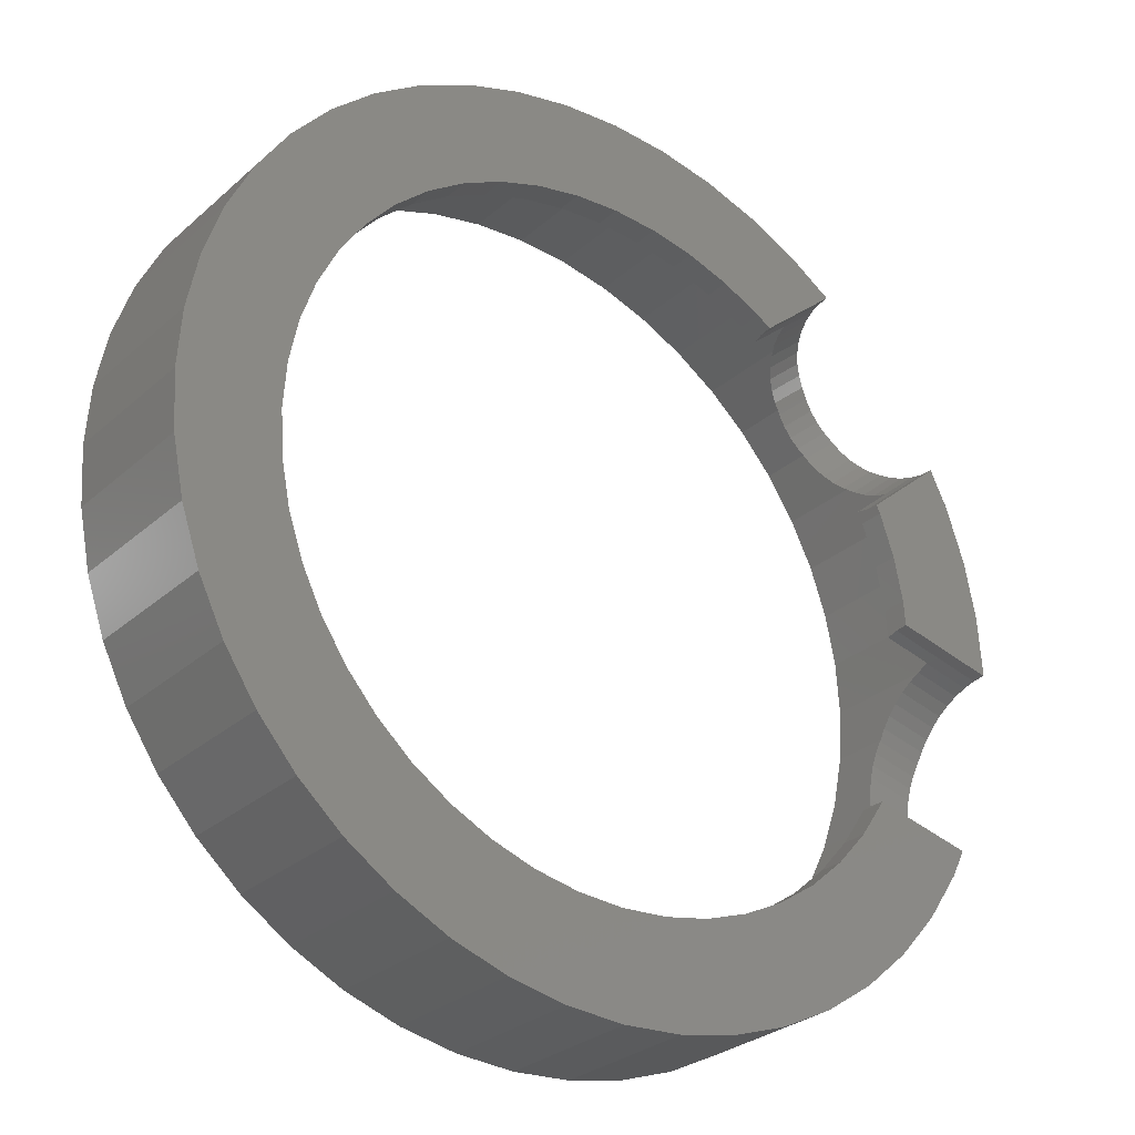
<metadata>
{"format":"stl","ext":"stl","renderer":"f3d","projection":"perspective","resolution":1024,"background":"white","views":[{"elev":-28.5,"azim":142.5,"up":"+Y"}]}
</metadata>
<code>
# stl→obj: 436 verts, 872 faces
v 8 0 0.5
v 7.932 1.044 3
v 7.932 1.044 0.5
v 8 0 3
v -8 0 0.7967
v -7.932 1.044 0.5
v -7.932 1.044 3
v -7.993 0.1039 0.5176
v -7.993 0.1075 0.5
v -7.995 0.0729 0.605
v -7.999 0.01611 0.7654
v -8 0 3
v 0 8 0.5
v 1.044 7.932 3
v 0 8 3
v 1.044 7.932 0.5
v 0 -8 0.5
v -1.044 -7.932 3
v 0 -8 3
v -1.044 -7.932 0.5
v 4.87 6.347 0.5
v 5.657 5.657 3
v 4.87 6.347 3
v 5.657 5.657 0.5
v -5.542 5.758 1.848
v -5.657 5.657 3
v -5.657 5.657 1.899
v -4.87 6.347 3
v -5.481 5.811 1.809
v -5.363 5.914 1.732
v -5.255 6.01 1.636
v -5.198 6.059 1.587
v -5.049 6.19 1.414
v -4.918 6.305 1.218
v -4.879 6.339 1.142
v -4.87 6.347 1.124
v -3.061 7.391 0.5
v -2.071 7.727 3
v -3.061 7.391 3
v -2.071 7.727 0.5
v 7.391 3.061 0.5
v 6.928 4 3
v 6.928 4 0.5
v 7.391 3.061 3
v 6.347 4.87 3
v 6.347 4.87 0.5
v 3.061 7.391 0.5
v 4 6.928 3
v 3.061 7.391 3
v 4 6.928 0.5
v 2.071 7.727 0.5
v 2.071 7.727 3
v -7.391 3.061 3
v -6.928 4 1.349
v -6.928 4 3
v -6.953 3.949 1.286
v -6.981 3.894 1.218
v -7.047 3.759 1
v -7.391 3.061 0.5
v -7.1 3.652 0.7654
v -7.138 3.574 0.5176
v -7.14 3.571 0.5
v -5.72 5.585 1.932
v -5.889 5.392 1.983
v -5.947 5.326 1.989
v -6.061 5.196 2
v -6.347 4.87 3
v -6.176 5.065 1.989
v -6.234 4.999 1.983
v -6.29 4.935 1.966
v -6.347 4.87 1.949
v -7.727 2.071 3
v -7.727 2.071 0.5
v -1.044 7.932 3
v -1.044 7.932 0.5
v -2.071 -7.727 0.5
v -3.061 -7.391 3
v -2.071 -7.727 3
v -3.061 -7.391 0.5
v 7 0 0
v 9 0 0
v 8.923 -1.175 0
v 6.94 -0.9137 0
v 8.693 -2.329 0
v 8.923 1.175 0
v 6.761 -1.812 0
v 8.315 -3.444 0
v 6.94 0.9137 0
v 6.467 -2.679 0
v 7.794 -4.5 0
v 8.693 2.329 0
v 6.062 -3.5 0
v 7.14 -5.479 0
v 6.761 1.812 0
v 8.315 3.444 0
v 5.553 -4.261 0
v 6.364 -6.364 0
v 4.95 -4.95 0
v 5.479 -7.14 0
v 4.261 -5.553 0
v 4.5 -7.794 0
v 3.5 -6.062 0
v 3.444 -8.315 0
v 2.679 -6.467 0
v 2.329 -8.693 0
v 1.812 -6.761 0
v 1.175 -8.923 0
v 0.9137 -6.94 0
v 0 -9 0
v 0 -7 0
v -0.9137 -6.94 0
v -1.175 -8.923 0
v -1.812 -6.761 0
v -2.329 -8.693 0
v -2.679 -6.467 0
v -3.444 -8.315 0
v -3.5 -6.062 0
v -4.5 -7.794 0
v -4.261 -5.553 0
v -5.479 -7.14 0
v -4.95 -4.95 0
v -6.364 -6.364 0
v -5.553 -4.261 0
v -7.14 -5.479 0
v -6.062 -3.5 0
v -7.794 -4.5 0
v -6.071 -3.483 0
v -8.064 -3.952 0
v 6.467 2.679 0
v 7.794 4.5 0
v 6.062 3.5 0
v 7.14 5.479 0
v 5.553 4.261 0
v 6.364 6.364 0
v 4.95 4.95 0
v 5.479 7.14 0
v 4.261 5.553 0
v 4.5 7.794 0
v 3.5 6.062 0
v 3.444 8.315 0
v 2.679 6.467 0
v 2.329 8.693 0
v 1.812 6.761 0
v 1.175 8.923 0
v 0.9137 6.94 0
v 0 7 0
v 0 9 0
v -0.9137 6.94 0
v -1.175 8.923 0
v -1.812 6.761 0
v -2.329 8.693 0
v -2.679 6.467 0
v -3.444 8.315 0
v -3.5 6.062 0
v -4.5 7.794 0
v -3.781 5.875 0
v -5.354 7.223 0
v -8.315 3.444 0
v -6.387 2.841 0
v -6.467 2.679 0
v -6.761 1.812 0
v -8.693 2.329 0
v -6.94 0.9137 0
v -8.923 1.175 0
v -6.973 0.4139 0
v -7.951 4.181 0
v -9 0 0
v -8.996 -0.06207 0
v 7.727 2.071 0.5
v 7.727 2.071 3
v -6.394 4.799 1.932
v -6.486 4.661 1.876
v -6.533 4.592 1.848
v -6.577 4.525 1.809
v -6.664 4.395 1.732
v -6.786 4.213 1.587
v -6.896 4.048 1.414
v 7 0 0.5
v 6.94 0.9137 0.5
v 7.932 -1.044 0.5
v 6.761 1.812 0.5
v 6.94 -0.9137 0.5
v 7.727 -2.071 0.5
v 6.467 2.679 0.5
v 6.062 3.5 0.5
v 5.553 4.261 0.5
v 4.95 4.95 0.5
v 4.261 5.553 0.5
v 3.5 6.062 0.5
v 2.679 6.467 0.5
v 1.812 6.761 0.5
v 0.9137 6.94 0.5
v 0 7 0.5
v -0.9137 6.94 0.5
v -1.812 6.761 0.5
v -2.679 6.467 0.5
v -3.5 6.062 0.5
v -4 6.928 0.5
v -3.836 5.837 0.5
v -4.623 6.512 0.5
v 6.761 -1.812 0.5
v 7.391 -3.061 0.5
v 6.467 -2.679 0.5
v 6.928 -4 0.5
v 6.062 -3.5 0.5
v 6.347 -4.87 0.5
v 5.553 -4.261 0.5
v 5.657 -5.657 0.5
v 4.95 -4.95 0.5
v 4.87 -6.347 0.5
v 4.261 -5.553 0.5
v 4 -6.928 0.5
v 3.5 -6.062 0.5
v 3.061 -7.391 0.5
v 2.679 -6.467 0.5
v 2.071 -7.727 0.5
v 1.812 -6.761 0.5
v 1.044 -7.932 0.5
v 0.9137 -6.94 0.5
v 0 -7 0.5
v -0.9137 -6.94 0.5
v -1.812 -6.761 0.5
v -2.679 -6.467 0.5
v -3.5 -6.062 0.5
v -4 -6.928 0.5
v -4.261 -5.553 0.5
v -4.87 -6.347 0.5
v -4.95 -4.95 0.5
v -5.657 -5.657 0.5
v -5.553 -4.261 0.5
v -6.347 -4.87 0.5
v -6.062 -3.5 0.5
v -6.928 -4 0.5
v -6.1 -3.423 0.5
v -7.097 -3.658 0.5
v -6.358 2.901 0.5
v -6.467 2.679 0.5
v -6.761 1.812 0.5
v -6.94 0.9137 0.5
v -6.977 0.3465 0.5
v -4 6.928 3
v -4.799 6.394 1
v -4.734 6.438 0.8478
v -4.699 6.461 0.7654
v -4.626 6.51 0.5176
v 7.932 -1.044 3
v 1.044 -7.932 3
v 2.071 -7.727 3
v 3.061 -7.391 3
v 4.87 -6.347 3
v 5.657 -5.657 3
v 4 -6.928 3
v 7.727 -2.071 3
v 7.391 -3.061 3
v 6.928 -4 3
v 6.347 -4.87 3
v -5.657 -5.657 3
v -4.87 -6.347 3
v -4 -6.928 3
v -6.928 -4 3
v -7.391 -3.061 1.526
v -7.391 -3.061 3
v -7.364 -3.116 1.473
v -7.333 -3.178 1.414
v -7.255 -3.337 1.218
v -7.232 -3.384 1.142
v -7.189 -3.471 1
v -7.171 -3.508 0.9176
v -7.137 -3.577 0.7654
v -7.112 -3.627 0.6053
v -7.098 -3.655 0.5176
v -6.347 -4.87 3
v -7.727 -2.071 3
v -7.722 -2.085 1.983
v -7.727 -2.071 1.984
v -7.695 -2.167 1.966
v -7.64 -2.329 1.932
v -7.587 -2.486 1.876
v -7.56 -2.565 1.848
v -7.484 -2.788 1.732
v -7.414 -2.995 1.587
v -7.998 -0.02543 0.8477
v -7.993 -0.1014 1
v -7.987 -0.1973 1.142
v -7.984 -0.2485 1.218
v -7.972 -0.423 1.414
v -7.964 -0.5536 1.527
v -7.959 -0.622 1.587
v -7.954 -0.6971 1.636
v -7.945 -0.8421 1.732
v -7.932 -1.044 3
v -7.94 -0.9224 1.771
v -7.932 -1.044 1.831
v -7.925 -1.078 1.848
v -7.876 -1.321 1.932
v -7.826 -1.573 1.983
v -7.809 -1.659 1.989
v -7.775 -1.829 2
v -7.741 -2 1.989
v -6.366 2.883 0.4045
v -6.38 2.857 0.2611
v -6.974 0.3961 0.2611
v -6.976 0.3663 0.4045
v -6.078 -3.467 0.2611
v -3.82 5.848 0.4044
v -3.795 5.865 0.2611
v -3.787 5.87 0.1154
v 4.5 7.794 3
v 5.479 7.14 3
v -3.444 8.315 3
v -2.329 8.693 3
v -8.315 3.444 3
v -7.794 4.5 1.114
v -7.829 4.429 1
v -7.882 4.322 0.7654
v -7.92 4.244 0.5176
v -7.927 4.232 0.4486
v -7.944 4.197 0.2611
v -7.794 4.5 3
v 8.315 3.444 3
v 7.794 4.5 3
v 7.14 5.479 3
v 3.444 8.315 3
v 0 9 3
v 1.175 8.923 3
v -8.923 1.175 3
v -9 0 3
v -6.478 6.234 1.932
v -6.364 6.364 3
v -6.364 6.364 1.873
v -6.647 6.041 1.983
v -6.69 5.992 1.987
v -6.819 5.845 2
v -7.14 5.479 3
v -6.948 5.698 1.987
v -6.991 5.649 1.983
v -7.034 5.6 1.97
v -7.14 5.479 1.938
v -1.175 8.923 3
v -6.307 6.414 1.848
v -5.479 7.14 3
v -6.262 6.454 1.818
v -6.129 6.57 1.732
v -6.006 6.678 1.624
v -5.964 6.715 1.587
v -5.814 6.846 1.414
v -5.683 6.961 1.218
v -5.654 6.987 1.16
v -5.573 7.058 1
v -5.508 7.114 0.8277
v -5.485 7.135 0.7654
v -5.479 7.14 0.7422
v 9 0 3
v 8.923 1.175 3
v 8.315 -3.444 3
v 8.693 -2.329 3
v 5.479 -7.14 3
v 4.5 -7.794 3
v 0 -9 3
v -1.175 -8.923 3
v -5.479 -7.14 3
v -6.364 -6.364 3
v -8.995 -0.07938 0.2611
v -8.992 -0.1172 0.4488
v -8.991 -0.131 0.5176
v -8.99 -0.1538 0.584
v -8.986 -0.2161 0.7654
v -8.984 -0.2473 0.8279
v -8.978 -0.3332 1
v -8.971 -0.4414 1.16
v -8.969 -0.4802 1.218
v -8.957 -0.6547 1.414
v -8.947 -0.8022 1.542
v -8.944 -0.8537 1.587
v -8.94 -0.9104 1.624
v -8.93 -1.074 1.732
v -8.923 -1.175 3
v -8.926 -1.134 1.761
v -8.923 -1.175 1.781
v 8.693 2.329 3
v 6.364 6.364 3
v 2.329 8.693 3
v 8.923 -1.175 3
v -4.5 7.794 3
v -8.693 2.329 3
v 7.794 -4.5 3
v 7.14 -5.479 3
v 6.364 -6.364 3
v 3.444 -8.315 3
v 2.329 -8.693 3
v 1.175 -8.923 3
v -2.329 -8.693 3
v -3.444 -8.315 3
v -4.5 -7.794 3
v -7.14 -5.479 3
v -7.794 -4.5 3
v -8.315 -3.444 3
v -8.693 -2.329 3
v -7.157 5.453 1.932
v -7.261 5.298 1.869
v -7.296 5.246 1.848
v -7.329 5.196 1.818
v -7.427 5.049 1.732
v -7.549 4.867 1.587
v -7.659 4.702 1.414
v -7.73 4.596 1.269
v -7.756 4.558 1.218
v -5.413 7.184 0.5176
v -5.401 7.192 0.4488
v -5.369 7.214 0.2611
v -5.358 7.221 0.07032
v -8.897 -1.307 1.848
v -8.848 -1.55 1.932
v -8.798 -1.802 1.983
v -8.785 -1.866 1.987
v -8.747 -2.058 2
v -8.709 -2.25 1.987
v -8.696 -2.314 1.983
v -8.693 -2.329 1.98
v -8.315 -3.444 1.376
v -8.252 -3.572 1.218
v -8.235 -3.607 1.16
v -8.186 -3.705 1
v -8.172 -3.734 0.9376
v -8.134 -3.812 0.7654
v -8.106 -3.869 0.5842
v -8.095 -3.889 0.5176
v -8.072 -3.936 0.2611
v -8.677 -2.376 1.97
v -8.615 -2.559 1.932
v -8.556 -2.735 1.869
v -8.535 -2.795 1.848
v -8.46 -3.018 1.732
v -8.389 -3.225 1.587
v -8.342 -3.363 1.459
v -8.326 -3.412 1.414
f 1 2 3
f 2 1 4
f 5 6 7
f 6 8 9
f 6 10 8
f 6 11 10
f 5 7 12
f 6 5 11
f 13 14 15
f 14 13 16
f 17 18 19
f 18 17 20
f 21 22 23
f 22 21 24
f 25 26 27
f 26 25 28
f 29 28 25
f 30 28 29
f 31 28 30
f 32 28 31
f 33 28 32
f 34 28 33
f 35 28 34
f 28 35 36
f 37 38 39
f 38 37 40
f 41 42 43
f 42 41 44
f 43 45 46
f 45 43 42
f 47 48 49
f 48 47 50
f 51 49 52
f 49 51 47
f 50 23 48
f 23 50 21
f 53 54 55
f 54 53 56
f 56 53 57
f 57 53 58
f 59 58 53
f 58 59 60
f 60 59 61
f 61 59 62
f 26 63 27
f 26 64 63
f 26 65 64
f 26 66 65
f 67 66 26
f 66 67 68
f 68 67 69
f 69 67 70
f 70 67 71
f 72 59 53
f 59 72 73
f 40 74 38
f 74 40 75
f 76 77 78
f 77 76 79
f 80 81 82
f 83 82 84
f 81 80 85
f 86 84 87
f 88 85 80
f 89 87 90
f 85 88 91
f 92 90 93
f 94 91 88
f 91 94 95
f 82 83 80
f 84 86 83
f 87 89 86
f 96 93 97
f 90 92 89
f 93 96 92
f 98 97 99
f 97 98 96
f 100 99 101
f 99 100 98
f 101 102 100
f 103 102 101
f 103 104 102
f 105 104 103
f 105 106 104
f 107 106 105
f 107 108 106
f 109 108 107
f 109 110 108
f 109 111 110
f 112 111 109
f 112 113 111
f 114 113 112
f 114 115 113
f 116 115 114
f 116 117 115
f 118 117 116
f 117 118 119
f 120 119 118
f 119 120 121
f 122 121 120
f 121 122 123
f 124 123 122
f 123 124 125
f 126 125 124
f 125 126 127
f 127 126 128
f 129 95 94
f 95 129 130
f 131 130 129
f 130 131 132
f 133 132 131
f 132 133 134
f 135 134 133
f 134 135 136
f 137 136 135
f 136 137 138
f 139 138 137
f 139 140 138
f 141 140 139
f 141 142 140
f 143 142 141
f 143 144 142
f 145 144 143
f 146 144 145
f 146 147 144
f 148 147 146
f 148 149 147
f 150 149 148
f 150 151 149
f 152 151 150
f 152 153 151
f 154 153 152
f 155 154 156
f 154 155 153
f 155 156 157
f 158 159 160
f 158 160 161
f 162 161 163
f 164 163 165
f 159 158 166
f 161 162 158
f 163 164 162
f 167 165 168
f 165 167 164
f 169 44 41
f 44 169 170
f 3 170 169
f 170 3 2
f 46 22 24
f 22 46 45
f 16 52 14
f 52 16 51
f 67 171 71
f 67 172 171
f 55 172 67
f 172 55 173
f 173 55 174
f 174 55 175
f 175 55 176
f 176 55 177
f 177 55 54
f 7 73 72
f 73 7 6
f 178 1 3
f 179 3 169
f 1 178 180
f 181 169 41
f 182 180 178
f 180 182 183
f 3 179 178
f 184 41 43
f 169 181 179
f 41 184 181
f 185 43 46
f 43 185 184
f 186 46 24
f 46 186 185
f 24 187 186
f 21 187 24
f 21 188 187
f 50 188 21
f 50 189 188
f 47 189 50
f 47 190 189
f 51 190 47
f 51 191 190
f 16 191 51
f 16 192 191
f 13 192 16
f 13 193 192
f 13 194 193
f 75 194 13
f 75 195 194
f 40 195 75
f 40 196 195
f 37 196 40
f 37 197 196
f 198 197 37
f 197 198 199
f 199 198 200
f 201 183 182
f 183 201 202
f 203 202 201
f 202 203 204
f 205 204 203
f 204 205 206
f 207 206 205
f 206 207 208
f 209 208 207
f 209 210 208
f 211 210 209
f 211 212 210
f 213 212 211
f 213 214 212
f 215 214 213
f 215 216 214
f 217 216 215
f 217 218 216
f 219 218 217
f 220 218 219
f 220 17 218
f 221 17 220
f 221 20 17
f 222 20 221
f 222 76 20
f 223 76 222
f 223 79 76
f 224 79 223
f 224 225 79
f 226 225 224
f 226 227 225
f 228 227 226
f 229 228 230
f 228 229 227
f 231 230 232
f 233 232 234
f 230 231 229
f 232 233 231
f 233 234 235
f 59 236 62
f 236 59 237
f 237 59 238
f 73 238 59
f 238 73 239
f 6 239 73
f 239 6 240
f 240 6 9
f 198 39 241
f 39 198 37
f 36 241 28
f 198 36 242
f 198 242 243
f 198 243 244
f 198 244 245
f 198 245 200
f 36 198 241
f 75 15 74
f 15 75 13
f 180 4 1
f 4 180 246
f 218 19 247
f 19 218 17
f 214 248 249
f 248 214 216
f 208 250 251
f 250 208 210
f 212 249 252
f 249 212 214
f 202 253 183
f 253 202 254
f 206 255 204
f 255 206 256
f 227 257 258
f 257 227 229
f 79 259 77
f 259 79 225
f 20 78 18
f 78 20 76
f 260 261 262
f 261 260 263
f 263 260 264
f 264 260 265
f 265 260 266
f 266 260 267
f 233 267 260
f 267 233 268
f 268 233 269
f 269 233 270
f 270 233 271
f 271 233 235
f 257 231 272
f 231 257 229
f 273 274 275
f 273 276 274
f 273 277 276
f 262 277 273
f 277 262 278
f 278 262 279
f 279 262 280
f 280 262 281
f 281 262 261
f 12 282 5
f 12 283 282
f 12 284 283
f 12 285 284
f 12 286 285
f 12 287 286
f 12 288 287
f 12 289 288
f 12 290 289
f 291 290 12
f 290 291 292
f 292 291 293
f 216 247 248
f 247 216 218
f 208 256 206
f 256 208 251
f 210 252 250
f 252 210 212
f 183 246 180
f 246 183 253
f 204 254 202
f 254 204 255
f 225 258 259
f 258 225 227
f 272 233 260
f 233 272 231
f 291 294 293
f 291 295 294
f 291 296 295
f 273 296 291
f 296 273 297
f 297 273 298
f 298 273 299
f 299 273 275
f 137 187 188
f 187 137 135
f 152 195 196
f 195 152 150
f 237 300 236
f 300 237 301
f 160 301 237
f 301 160 159
f 129 185 131
f 185 129 184
f 131 186 133
f 186 131 185
f 133 187 135
f 187 133 186
f 141 189 190
f 189 141 139
f 146 192 193
f 192 146 145
f 302 163 239
f 163 302 165
f 239 303 302
f 303 239 240
f 154 196 197
f 196 154 152
f 148 193 194
f 193 148 146
f 83 178 80
f 178 83 182
f 108 220 219
f 220 108 110
f 104 217 215
f 217 104 106
f 102 215 213
f 215 102 104
f 98 207 96
f 207 98 209
f 110 221 220
f 221 110 111
f 119 228 226
f 228 119 121
f 232 304 234
f 125 304 232
f 304 125 127
f 88 181 94
f 181 88 179
f 94 184 129
f 184 94 181
f 139 188 189
f 188 139 137
f 143 190 191
f 190 143 141
f 145 191 192
f 191 145 143
f 238 160 237
f 160 238 161
f 239 161 238
f 161 239 163
f 150 194 195
f 194 150 148
f 305 197 199
f 306 197 305
f 154 306 307
f 154 307 156
f 306 154 197
f 80 179 88
f 179 80 178
f 106 219 217
f 219 106 108
f 100 213 211
f 213 100 102
f 92 203 89
f 203 92 205
f 113 223 222
f 223 113 115
f 115 224 223
f 224 115 117
f 230 125 232
f 125 230 123
f 228 123 230
f 123 228 121
f 86 182 83
f 182 86 201
f 89 201 86
f 201 89 203
f 98 211 209
f 211 98 100
f 96 205 92
f 205 96 207
f 111 222 221
f 222 111 113
f 117 226 224
f 226 117 119
f 136 308 309
f 308 136 138
f 151 310 311
f 310 151 153
f 312 313 314
f 312 314 315
f 158 315 316
f 158 316 317
f 158 317 318
f 158 318 166
f 315 158 312
f 313 312 319
f 320 130 321
f 130 320 95
f 321 132 322
f 132 321 130
f 138 323 308
f 323 138 140
f 144 324 325
f 324 144 147
f 167 326 164
f 326 167 327
f 328 329 330
f 331 329 328
f 332 329 331
f 333 329 332
f 334 333 335
f 334 335 336
f 334 336 337
f 334 337 338
f 333 334 329
f 147 339 324
f 339 147 149
f 340 329 341
f 329 340 330
f 341 342 340
f 341 343 342
f 341 344 343
f 341 345 344
f 341 346 345
f 341 347 346
f 341 348 347
f 341 349 348
f 341 350 349
f 341 351 350
f 351 341 352
f 353 85 354
f 85 353 81
f 355 84 356
f 84 355 87
f 101 357 358
f 357 101 99
f 112 359 360
f 359 112 109
f 122 361 362
f 361 122 120
f 363 167 168
f 364 167 363
f 167 364 327
f 365 327 364
f 366 327 365
f 367 327 366
f 368 327 367
f 369 327 368
f 370 327 369
f 371 327 370
f 372 327 371
f 373 327 372
f 374 327 373
f 375 327 374
f 376 327 375
f 377 376 378
f 377 378 379
f 376 377 327
f 354 91 380
f 91 354 85
f 380 95 320
f 95 380 91
f 322 134 381
f 134 322 132
f 134 309 381
f 309 134 136
f 140 382 323
f 382 140 142
f 142 325 382
f 325 142 144
f 4 353 354
f 2 354 380
f 353 4 383
f 170 380 320
f 246 383 4
f 383 246 356
f 354 2 4
f 44 320 321
f 380 170 2
f 320 44 170
f 42 321 322
f 321 42 44
f 45 322 381
f 322 45 42
f 381 22 45
f 309 22 381
f 309 23 22
f 308 23 309
f 308 48 23
f 323 48 308
f 323 49 48
f 382 49 323
f 382 52 49
f 325 52 382
f 325 14 52
f 324 14 325
f 324 15 14
f 324 74 15
f 339 74 324
f 339 38 74
f 311 38 339
f 311 39 38
f 310 39 311
f 310 241 39
f 384 241 310
f 384 28 241
f 341 28 384
f 341 26 28
f 329 26 341
f 26 329 67
f 334 67 329
f 67 334 55
f 319 55 334
f 55 319 53
f 312 53 319
f 53 312 72
f 385 72 312
f 72 385 7
f 253 356 246
f 356 253 355
f 254 355 253
f 355 254 386
f 255 386 254
f 386 255 387
f 256 387 255
f 387 256 388
f 251 388 256
f 251 357 388
f 250 357 251
f 250 358 357
f 252 358 250
f 252 389 358
f 249 389 252
f 249 390 389
f 248 390 249
f 248 391 390
f 247 391 248
f 19 391 247
f 19 359 391
f 18 359 19
f 18 360 359
f 78 360 18
f 78 392 360
f 77 392 78
f 77 393 392
f 259 393 77
f 259 394 393
f 258 394 259
f 258 361 394
f 257 361 258
f 362 257 272
f 257 362 361
f 395 272 260
f 272 395 362
f 396 260 262
f 397 262 273
f 260 396 395
f 398 273 291
f 377 291 12
f 326 7 385
f 262 397 396
f 7 326 12
f 273 398 397
f 327 12 326
f 291 377 398
f 12 327 377
f 162 312 158
f 312 162 385
f 164 385 162
f 385 164 326
f 399 334 338
f 400 334 399
f 401 334 400
f 319 401 402
f 319 402 403
f 319 403 404
f 319 404 405
f 319 405 406
f 319 406 407
f 319 407 313
f 401 319 334
f 149 311 339
f 311 149 151
f 384 352 341
f 155 352 384
f 352 155 408
f 408 155 409
f 409 155 410
f 410 155 411
f 411 155 157
f 153 384 310
f 384 153 155
f 383 81 353
f 81 383 82
f 109 391 359
f 391 109 107
f 387 90 386
f 90 387 93
f 386 87 355
f 87 386 90
f 105 389 390
f 389 105 103
f 388 93 387
f 93 388 97
f 99 388 357
f 388 99 97
f 116 392 393
f 392 116 114
f 118 393 394
f 393 118 116
f 412 377 379
f 413 377 412
f 414 377 413
f 398 414 415
f 398 415 416
f 398 416 417
f 398 417 418
f 398 418 419
f 414 398 377
f 122 395 124
f 395 122 362
f 396 420 421
f 396 421 422
f 396 422 423
f 396 423 424
f 396 424 425
f 126 425 426
f 126 426 427
f 126 427 428
f 126 428 128
f 425 126 396
f 420 396 397
f 356 82 383
f 82 356 84
f 107 390 391
f 390 107 105
f 103 358 389
f 358 103 101
f 114 360 392
f 360 114 112
f 120 394 361
f 394 120 118
f 429 398 419
f 430 398 429
f 431 398 430
f 397 431 432
f 397 432 433
f 397 433 434
f 397 434 435
f 397 435 436
f 397 436 420
f 431 397 398
f 124 396 126
f 396 124 395
f 423 266 267
f 266 423 422
f 434 280 281
f 280 434 433
f 376 292 378
f 292 376 290
f 365 9 8
f 364 9 365
f 303 9 364
f 9 303 240
f 426 269 270
f 269 426 425
f 431 277 278
f 277 431 430
f 425 268 269
f 268 425 424
f 415 298 416
f 298 415 297
f 436 263 264
f 263 436 435
f 429 274 276
f 418 429 419
f 429 418 274
f 433 279 280
f 279 433 432
f 416 299 417
f 299 416 298
f 435 261 263
f 435 281 261
f 281 435 434
f 267 424 423
f 424 267 268
f 413 296 414
f 296 413 295
f 412 293 294
f 379 293 412
f 378 293 379
f 293 378 292
f 128 304 127
f 304 128 428
f 427 270 271
f 270 427 426
f 234 304 235
f 235 427 271
f 428 235 304
f 235 428 427
f 414 297 415
f 297 414 296
f 430 276 277
f 276 430 429
f 432 278 279
f 278 432 431
f 265 422 421
f 422 265 266
f 375 290 376
f 290 375 289
f 8 366 365
f 366 8 10
f 412 295 413
f 295 412 294
f 418 275 274
f 417 275 418
f 275 417 299
f 264 420 436
f 421 264 265
f 264 421 420
f 368 5 282
f 367 5 368
f 5 367 11
f 367 10 11
f 10 367 366
f 370 283 284
f 283 370 369
f 369 282 283
f 282 369 368
f 284 371 370
f 371 284 285
f 285 372 371
f 372 285 286
f 168 302 363
f 302 168 165
f 374 289 375
f 289 374 288
f 373 288 374
f 288 373 287
f 372 287 373
f 287 372 286
f 363 303 364
f 303 363 302
f 407 56 57
f 56 407 406
f 60 314 58
f 314 60 315
f 65 331 64
f 331 65 332
f 31 345 32
f 345 31 344
f 403 174 175
f 174 403 402
f 406 177 54
f 406 54 56
f 177 406 405
f 410 305 409
f 305 410 306
f 61 315 60
f 315 61 316
f 58 407 57
f 407 58 313
f 313 58 314
f 159 318 301
f 318 159 166
f 29 343 30
f 343 29 342
f 32 346 33
f 346 32 345
f 33 347 34
f 347 33 346
f 404 175 176
f 175 404 403
f 30 344 31
f 344 30 343
f 301 317 300
f 317 301 318
f 401 172 173
f 172 401 400
f 66 332 65
f 332 66 333
f 409 245 408
f 245 409 200
f 305 200 409
f 200 305 199
f 350 242 349
f 242 350 243
f 405 176 177
f 176 405 404
f 64 328 63
f 328 64 331
f 25 342 29
f 342 25 340
f 68 333 66
f 333 68 335
f 71 337 70
f 399 71 171
f 71 338 337
f 71 399 338
f 157 307 411
f 307 157 156
f 352 244 351
f 408 244 352
f 244 408 245
f 411 306 410
f 306 411 307
f 300 62 236
f 62 300 317
f 62 316 61
f 316 62 317
f 69 335 68
f 335 69 336
f 70 336 69
f 336 70 337
f 351 243 350
f 243 351 244
f 400 171 172
f 171 400 399
f 27 340 25
f 328 27 63
f 27 330 340
f 27 328 330
f 349 35 348
f 35 349 36
f 36 349 242
f 348 34 347
f 34 348 35
f 402 173 174
f 173 402 401

</code>
